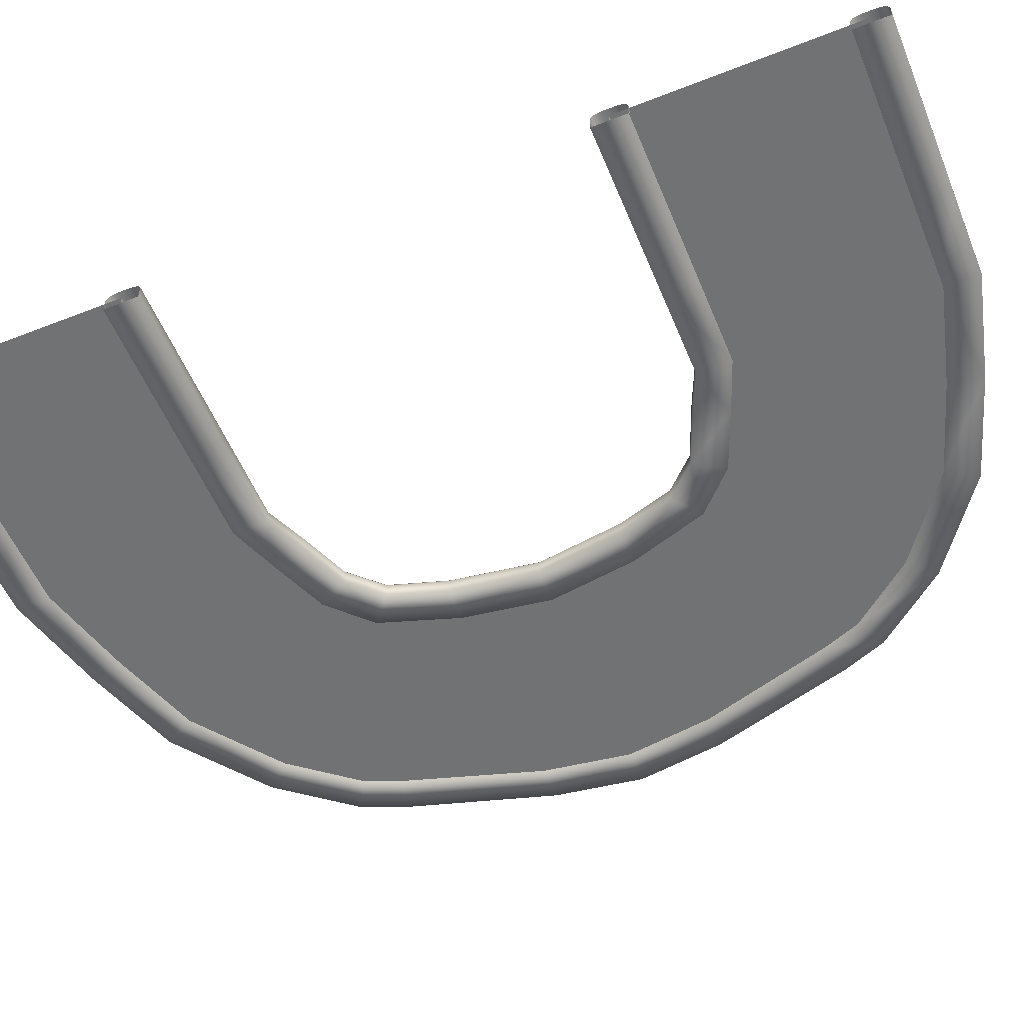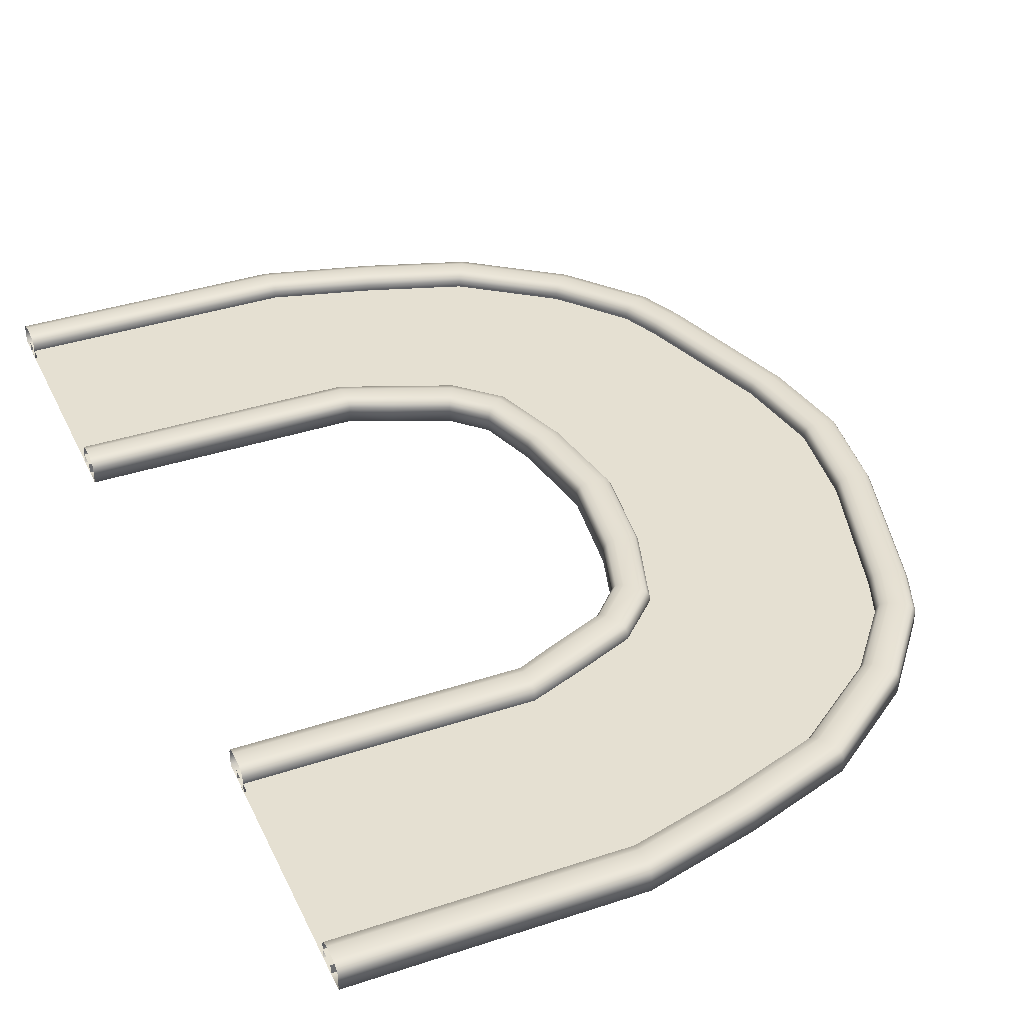
<metadata>
{"format":"obj","ext":"obj","renderer":"f3d","projection":"perspective","resolution":1024,"background":"white","views":[{"elev":-55.5,"azim":112.4,"up":"+Y"},{"elev":37.6,"azim":157.0,"up":"+Y"}]}
</metadata>
<code>
o C_CurvedTrack01_Cube.004
v 26.73 -0.9919 34.64
v 26.73 -0.9919 37.36
v -1.072 -0.9919 32.66
v -1.83 -0.9919 35.24
v 26.73 0.2454 34.64
v 26.73 0.7917 35.47
v 26.73 0.6317 34.89
v 26.73 0.7917 36.53
v 26.73 0.2454 37.36
v 26.73 0.6317 37.11
v -1.304 0.7917 33.45
v -1.072 0.2454 32.66
v -1.14 0.6317 32.89
v -1.83 0.2454 35.24
v -1.598 0.7917 34.45
v -1.762 0.6317 35.01
v 6.366 -0.9919 37.36
v 13.23 -0.9919 37.36
v 20.1 -0.9919 37.36
v 20.1 -0.9919 34.64
v 13.23 -0.9919 34.64
v 6.366 -0.9919 34.64
v 20.1 0.7917 36.53
v 13.23 0.7917 36.53
v 6.366 0.7917 36.53
v 6.366 0.6317 37.11
v 13.23 0.6317 37.11
v 20.1 0.6317 37.11
v 6.366 0.2454 37.36
v 13.23 0.2454 37.36
v 20.1 0.2454 37.36
v 6.366 0.7917 35.47
v 13.23 0.7917 35.47
v 20.1 0.7917 35.47
v 20.1 0.6317 34.89
v 13.23 0.6317 34.89
v 6.366 0.6317 34.89
v 20.1 0.2454 34.64
v 13.23 0.2454 34.64
v 6.366 0.2454 34.64
v 26.73 -0.9919 19.36
v 26.73 -0.9919 16.64
v 2.399 -0.9919 17.84
v 3.346 -0.9919 15.29
v 26.73 0.2454 19.36
v 26.73 0.7917 18.53
v 26.73 0.6317 19.11
v 26.73 0.7917 17.47
v 26.73 0.2454 16.64
v 26.73 0.6317 16.89
v 2.689 0.7917 17.06
v 2.399 0.2454 17.84
v 2.484 0.6317 17.61
v 3.346 0.2454 15.29
v 3.056 0.7917 16.07
v 3.261 0.6317 15.52
v 6.366 -0.9919 16.64
v 13.23 -0.9919 16.64
v 20.1 -0.9919 16.64
v 20.1 -0.9919 19.36
v 13.23 -0.9919 19.36
v 6.366 -0.9919 19.36
v 20.1 0.7917 17.47
v 13.23 0.7917 17.47
v 6.366 0.7917 17.47
v 6.366 0.6317 16.89
v 13.23 0.6317 16.89
v 20.1 0.6317 16.89
v 6.366 0.2454 16.64
v 13.23 0.2454 16.64
v 20.1 0.2454 16.64
v 6.366 0.7917 18.53
v 13.23 0.7917 18.53
v 20.1 0.7917 18.53
v 20.1 0.6317 19.11
v 13.23 0.6317 19.11
v 6.366 0.6317 19.11
v 20.1 0.2454 19.36
v 13.23 0.2454 19.36
v 6.366 0.2454 19.36
v -3.405 -0.2523 33.43
v -3.405 -0.9723 33.43
v 2.873 -0.2523 16.57
v 2.873 -0.9723 16.57
v 26.73 -0.2523 36
v 26.73 -0.9723 36
v 26.73 -0.2523 18
v 26.73 -0.9723 18
v -20.15 -0.9919 17.48
v -22.77 -0.9919 18.19
v -20.15 0.2454 17.48
v -20.95 0.7917 17.7
v -20.38 0.6317 17.55
v -21.97 0.7917 17.97
v -22.77 0.2454 18.19
v -22.53 0.6317 18.12
v -26.12 -0.9919 6.868
v -23.41 -0.9919 6.868
v -25.29 0.7917 6.868
v -25.88 0.6317 6.868
v -26.12 0.2454 6.868
v -24.24 0.7917 6.868
v -23.65 0.6317 6.868
v -23.41 0.2454 6.868
v -5.107 -0.9919 13.05
v -3.042 -0.9919 11.28
v -5.107 0.2454 13.05
v -4.474 0.7917 12.51
v -4.922 0.6317 12.89
v -3.675 0.7917 11.82
v -3.042 0.2454 11.28
v -3.227 0.6317 11.44
v -4.408 -0.9919 6.868
v -7.125 -0.9919 6.868
v -5.24 0.7917 6.868
v -4.652 0.6317 6.868
v -4.408 0.2454 6.868
v -6.292 0.7917 6.868
v -6.881 0.6317 6.868
v -7.125 0.2454 6.868
v -21.46 -0.2523 17.84
v -21.46 -0.9723 17.84
v -4.075 -0.2523 13.16
v -4.075 -0.9723 13.16
v -19.68 -0.9723 22.07
v -17.13 -0.9723 25.45
v -14.26 -0.9723 27.99
v -11.34 -0.9723 29.89
v -8.506 -0.9723 31.35
v -5.843 -0.9723 32.5
v 0.9359 -0.9723 15.82
v -0.854 -0.9723 15.06
v -2.344 -0.9723 14.3
v -3.413 -0.9723 13.63
v -3.985 -0.9723 13.15
v -4.121 -0.9723 13.02
v 0.9359 -0.2523 15.82
v -0.854 -0.2523 15.06
v -2.344 -0.2523 14.3
v -3.413 -0.2523 13.63
v -3.985 -0.2523 13.15
v -4.121 -0.2523 13.02
v -5.843 -0.2523 32.5
v -8.506 -0.2523 31.35
v -11.34 -0.2523 29.89
v -14.26 -0.2523 27.99
v -17.13 -0.2523 25.45
v -19.68 -0.2523 22.07
v -0.7385 -0.9919 13.66
v -0.7385 0.2454 13.66
v -0.8527 0.6317 13.87
v -1.128 0.7917 14.39
v -1.621 0.7917 15.32
v -1.897 0.6317 15.84
v -2.011 0.2454 16.05
v -2.011 -0.9919 16.05
v -9.585 -0.9919 32.66
v -16.76 -0.9919 27.37
v -21.4 -0.9919 21.64
v -9.585 0.2454 32.66
v -16.76 0.2454 27.37
v -21.4 0.2454 21.64
v -9.467 0.6317 32.45
v -16.6 0.6317 27.19
v -21.18 0.6317 21.53
v -9.181 0.7917 31.93
v -16.21 0.7917 26.75
v -20.66 0.7917 21.25
v -8.671 0.7917 31.01
v -15.5 0.7917 25.97
v -19.73 0.7917 20.76
v -8.385 0.6317 30.5
v -15.11 0.6317 25.53
v -19.21 0.6317 20.49
v -8.267 0.2454 30.29
v -14.95 0.2454 25.35
v -18.99 0.2454 20.37
v -18.99 -0.9919 20.37
v -14.95 -0.9919 25.35
v -8.267 -0.9919 30.29
v 6.664 -0.9723 35.72
v 9.803 -0.2523 18.28
v 9.803 -0.9723 18.28
v 6.664 -0.2523 35.72
v 26.73 -0.9919 -34.64
v 26.73 -0.9919 -37.36
v -1.072 -0.9919 -32.66
v -1.83 -0.9919 -35.24
v 26.73 0.2454 -34.64
v 26.73 0.7917 -35.47
v 26.73 0.6317 -34.89
v 26.73 0.7917 -36.53
v 26.73 0.2454 -37.36
v 26.73 0.6317 -37.11
v -1.304 0.7917 -33.45
v -1.072 0.2454 -32.66
v -1.14 0.6317 -32.89
v -1.83 0.2454 -35.24
v -1.598 0.7917 -34.45
v -1.762 0.6317 -35.01
v 6.366 -0.9919 -37.36
v 13.23 -0.9919 -37.36
v 20.1 -0.9919 -37.36
v 20.1 -0.9919 -34.64
v 13.23 -0.9919 -34.64
v 6.366 -0.9919 -34.64
v 20.1 0.7917 -36.53
v 13.23 0.7917 -36.53
v 6.366 0.7917 -36.53
v 6.366 0.6317 -37.11
v 13.23 0.6317 -37.11
v 20.1 0.6317 -37.11
v 6.366 0.2454 -37.36
v 13.23 0.2454 -37.36
v 20.1 0.2454 -37.36
v 6.366 0.7917 -35.47
v 13.23 0.7917 -35.47
v 20.1 0.7917 -35.47
v 20.1 0.6317 -34.89
v 13.23 0.6317 -34.89
v 6.366 0.6317 -34.89
v 20.1 0.2454 -34.64
v 13.23 0.2454 -34.64
v 6.366 0.2454 -34.64
v 26.73 -0.9919 -19.36
v 26.73 -0.9919 -16.64
v 2.399 -0.9919 -17.84
v 3.346 -0.9919 -15.29
v 26.73 0.2454 -19.36
v 26.73 0.7917 -18.53
v 26.73 0.6317 -19.11
v 26.73 0.7917 -17.47
v 26.73 0.2454 -16.64
v 26.73 0.6317 -16.89
v 2.689 0.7917 -17.06
v 2.399 0.2454 -17.84
v 2.484 0.6317 -17.61
v 3.346 0.2454 -15.29
v 3.056 0.7917 -16.07
v 3.261 0.6317 -15.52
v 6.366 -0.9919 -16.64
v 13.23 -0.9919 -16.64
v 20.1 -0.9919 -16.64
v 20.1 -0.9919 -19.36
v 13.23 -0.9919 -19.36
v 6.366 -0.9919 -19.36
v 20.1 0.7917 -17.47
v 13.23 0.7917 -17.47
v 6.366 0.7917 -17.47
v 6.366 0.6317 -16.89
v 13.23 0.6317 -16.89
v 20.1 0.6317 -16.89
v 6.366 0.2454 -16.64
v 13.23 0.2454 -16.64
v 20.1 0.2454 -16.64
v 6.366 0.7917 -18.53
v 13.23 0.7917 -18.53
v 20.1 0.7917 -18.53
v 20.1 0.6317 -19.11
v 13.23 0.6317 -19.11
v 6.366 0.6317 -19.11
v 20.1 0.2454 -19.36
v 13.23 0.2454 -19.36
v 6.366 0.2454 -19.36
v -3.405 -0.2523 -33.43
v -3.405 -0.9723 -33.43
v 2.873 -0.2523 -16.57
v 2.873 -0.9723 -16.57
v 26.73 -0.2523 -36
v 26.73 -0.9723 -36
v 26.73 -0.2523 -18
v 26.73 -0.9723 -18
v -20.15 -0.9919 -17.48
v -22.77 -0.9919 -18.19
v -20.15 0.2454 -17.48
v -20.95 0.7917 -17.7
v -20.38 0.6317 -17.55
v -21.97 0.7917 -17.97
v -22.77 0.2454 -18.19
v -22.53 0.6317 -18.12
v -27.12 -0.9919 6e-06
v -26.12 -0.9919 -6.868
v -23.41 -0.9919 -6.868
v -24.41 -0.9919 5e-06
v -25.29 0.7917 -6.868
v -26.29 0.7917 5e-06
v -26.88 0.6317 6e-06
v -25.88 0.6317 -6.868
v -27.12 0.2454 6e-06
v -26.12 0.2454 -6.868
v -25.24 0.7917 5e-06
v -24.24 0.7917 -6.868
v -23.65 0.6317 -6.868
v -24.65 0.6317 5e-06
v -23.41 0.2454 -6.868
v -24.41 0.2454 5e-06
v -5.107 -0.9919 -13.05
v -3.042 -0.9919 -11.28
v -5.107 0.2454 -13.05
v -4.474 0.7917 -12.51
v -4.922 0.6317 -12.89
v -3.675 0.7917 -11.82
v -3.042 0.2454 -11.28
v -3.227 0.6317 -11.44
v -5.408 -0.9919 -1e-06
v -4.408 -0.9919 -6.868
v -7.125 -0.9919 -6.868
v -8.125 -0.9919 -0
v -5.24 0.7917 -6.868
v -6.24 0.7917 -1e-06
v -5.652 0.6317 -1e-06
v -4.652 0.6317 -6.868
v -5.408 0.2454 -1e-06
v -4.408 0.2454 -6.868
v -7.292 0.7917 -0
v -6.292 0.7917 -6.868
v -6.881 0.6317 -6.868
v -7.881 0.6317 -0
v -7.125 0.2454 -6.868
v -8.125 0.2454 -0
v -21.46 -0.2523 -17.84
v -21.46 -0.9723 -17.84
v -4.075 -0.2523 -13.16
v -4.075 -0.9723 -13.16
v -24.77 -0.9723 5e-06
v -6.766 -0.2523 -1e-06
v -6.766 -0.9723 -1e-06
v -24.77 -0.2523 5e-06
v -19.68 -0.9723 -22.07
v -17.13 -0.9723 -25.45
v -14.26 -0.9723 -27.99
v -11.34 -0.9723 -29.89
v -8.506 -0.9723 -31.35
v -5.843 -0.9723 -32.5
v 0.9359 -0.9723 -15.82
v -0.854 -0.9723 -15.06
v -2.344 -0.9723 -14.3
v -3.413 -0.9723 -13.63
v -3.985 -0.9723 -13.15
v -4.121 -0.9723 -13.02
v 0.9359 -0.2523 -15.82
v -0.854 -0.2523 -15.06
v -2.344 -0.2523 -14.3
v -3.413 -0.2523 -13.63
v -3.985 -0.2523 -13.15
v -4.121 -0.2523 -13.02
v -5.843 -0.2523 -32.5
v -8.507 -0.2523 -31.35
v -11.34 -0.2523 -29.89
v -14.26 -0.2523 -27.99
v -17.13 -0.2523 -25.45
v -19.68 -0.2523 -22.07
v -0.7385 -0.9919 -13.66
v -0.7385 0.2454 -13.66
v -0.8527 0.6317 -13.87
v -1.128 0.7917 -14.39
v -1.621 0.7917 -15.32
v -1.897 0.6317 -15.84
v -2.011 0.2454 -16.05
v -2.011 -0.9919 -16.05
v -9.585 -0.9919 -32.66
v -16.76 -0.9919 -27.37
v -21.4 -0.9919 -21.64
v -9.585 0.2454 -32.66
v -16.76 0.2454 -27.37
v -21.4 0.2454 -21.64
v -9.467 0.6317 -32.45
v -16.6 0.6317 -27.19
v -21.18 0.6317 -21.53
v -9.181 0.7917 -31.93
v -16.21 0.7917 -26.75
v -20.66 0.7917 -21.25
v -8.671 0.7917 -31.01
v -15.5 0.7917 -25.97
v -19.73 0.7917 -20.76
v -8.385 0.6317 -30.5
v -15.11 0.6317 -25.53
v -19.21 0.6317 -20.49
v -8.267 0.2454 -30.29
v -14.95 0.2454 -25.35
v -18.99 0.2454 -20.37
v -18.99 -0.9919 -20.37
v -14.95 -0.9919 -25.35
v -8.267 -0.9919 -30.29
v 6.664 -0.9723 -35.72
v 9.803 -0.2523 -18.28
v 9.803 -0.9723 -18.28
v 6.664 -0.2523 -35.72
f 4 22 17
f 29 4 17
f 25 16 26
f 26 14 29
f 12 22 3
f 39 20 21
f 13 40 12
f 35 39 36
f 11 37 13
f 34 36 33
f 27 31 28
f 24 28 23
f 31 18 19
f 19 21 20
f 15 32 11
f 23 33 24
f 74 48 63
f 75 46 74
f 78 47 75
f 41 78 60
f 61 80 62
f 80 76 77
f 77 73 72
f 49 68 50
f 70 66 67
f 50 63 48
f 67 65 64
f 59 49 42
f 57 70 58
f 41 59 42
f 61 57 58
f 65 73 64
f 296 98 284
f 103 296 294
f 102 294 291
f 287 101 100
f 286 100 99
f 101 281 97
f 97 284 98
f 99 291 286
f 118 110 115
f 119 108 118
f 120 109 119
f 105 120 114
f 111 116 112
f 112 115 110
f 113 111 106
f 106 114 113
f 89 177 178
f 91 174 177
f 93 171 174
f 92 168 171
f 94 165 168
f 96 162 165
f 90 162 95
f 89 159 90
f 163 161 160
f 166 164 163
f 169 167 166
f 172 170 169
f 175 173 172
f 180 176 175
f 180 158 179
f 157 161 158
f 206 188 201
f 188 213 201
f 209 200 199
f 210 198 200
f 206 196 187
f 204 223 205
f 197 224 221
f 223 219 220
f 195 221 216
f 220 218 217
f 215 211 212
f 212 208 207
f 202 215 203
f 204 202 203
f 199 216 209
f 208 218 207
f 232 258 247
f 230 259 258
f 259 229 262
f 262 225 244
f 264 245 246
f 260 264 261
f 257 261 256
f 234 255 233
f 251 253 254
f 247 234 232
f 249 251 248
f 233 243 226
f 254 241 242
f 226 244 225
f 242 246 245
f 248 256 249
f 292 278 285
f 293 276 292
f 295 277 293
f 273 295 283
f 279 288 280
f 280 285 278
f 282 279 274
f 274 283 282
f 302 316 309
f 300 317 316
f 301 319 317
f 319 297 307
f 312 303 304
f 309 304 302
f 303 306 298
f 298 307 297
f 273 381 275
f 275 378 277
f 277 375 276
f 276 372 278
f 278 369 280
f 280 366 279
f 366 274 279
f 363 273 274
f 365 367 364
f 368 370 367
f 371 373 370
f 374 376 373
f 377 379 376
f 379 383 384
f 362 384 383
f 361 365 364
f 4 3 22
f 29 14 4
f 25 15 16
f 26 16 14
f 12 40 22
f 39 38 20
f 13 37 40
f 35 38 39
f 11 32 37
f 34 35 36
f 27 30 31
f 24 27 28
f 31 30 18
f 19 18 21
f 15 25 32
f 23 34 33
f 74 46 48
f 75 47 46
f 78 45 47
f 41 45 78
f 61 79 80
f 80 79 76
f 77 76 73
f 49 71 68
f 70 69 66
f 50 68 63
f 67 66 65
f 59 71 49
f 57 69 70
f 41 60 59
f 61 62 57
f 65 72 73
f 296 104 98
f 103 104 296
f 102 103 294
f 287 289 101
f 286 287 100
f 101 289 281
f 97 281 284
f 99 102 291
f 118 108 110
f 119 109 108
f 120 107 109
f 105 107 120
f 111 117 116
f 112 116 115
f 113 117 111
f 106 105 114
f 89 91 177
f 91 93 174
f 93 92 171
f 92 94 168
f 94 96 165
f 96 95 162
f 90 159 162
f 89 178 159
f 163 164 161
f 166 167 164
f 169 170 167
f 172 173 170
f 175 176 173
f 180 179 176
f 180 157 158
f 157 160 161
f 206 187 188
f 188 198 213
f 209 210 200
f 210 213 198
f 206 224 196
f 204 222 223
f 197 196 224
f 223 222 219
f 195 197 221
f 220 219 218
f 215 214 211
f 212 211 208
f 202 214 215
f 204 205 202
f 199 195 216
f 208 217 218
f 232 230 258
f 230 231 259
f 259 231 229
f 262 229 225
f 264 263 245
f 260 263 264
f 257 260 261
f 234 252 255
f 251 250 253
f 247 252 234
f 249 250 251
f 233 255 243
f 254 253 241
f 226 243 244
f 242 241 246
f 248 257 256
f 292 276 278
f 293 277 276
f 295 275 277
f 273 275 295
f 279 290 288
f 280 288 285
f 282 290 279
f 274 273 283
f 302 300 316
f 300 301 317
f 301 299 319
f 319 299 297
f 312 314 303
f 309 312 304
f 303 314 306
f 298 306 307
f 273 382 381
f 275 381 378
f 277 378 375
f 276 375 372
f 278 372 369
f 280 369 366
f 366 363 274
f 363 382 273
f 365 368 367
f 368 371 370
f 371 374 373
f 374 377 376
f 377 380 379
f 379 380 383
f 362 361 384
f 361 362 365
f 8 34 23
f 6 35 34
f 7 38 35
f 38 1 20
f 40 21 22
f 36 40 37
f 33 37 32
f 28 9 10
f 26 30 27
f 23 10 8
f 24 26 27
f 9 19 2
f 30 17 18
f 19 1 2
f 17 21 18
f 24 32 25
f 57 43 44
f 44 69 57
f 66 55 65
f 69 56 66
f 62 52 43
f 60 79 61
f 52 77 53
f 79 75 76
f 53 72 51
f 76 74 73
f 71 67 68
f 68 64 63
f 58 71 59
f 60 58 59
f 51 65 55
f 64 74 63
f 94 102 99
f 92 103 102
f 93 104 103
f 104 89 98
f 100 95 96
f 99 96 94
f 95 97 90
f 90 98 89
f 114 320 308
f 318 120 119
f 315 119 118
f 116 313 311
f 115 311 310
f 305 117 113
f 114 305 113
f 310 118 115
f 112 150 111
f 110 151 112
f 108 152 110
f 109 153 108
f 107 154 109
f 105 155 107
f 149 105 106
f 150 56 54
f 151 55 56
f 152 51 55
f 153 53 51
f 154 52 53
f 155 43 52
f 149 43 156
f 150 106 111
f 54 149 150
f 161 165 162
f 14 163 160
f 164 168 165
f 16 166 163
f 167 171 168
f 15 169 166
f 170 174 171
f 11 172 169
f 173 177 174
f 13 175 172
f 179 177 176
f 3 175 12
f 178 158 159
f 4 180 3
f 4 160 157
f 158 162 159
f 218 192 207
f 219 190 218
f 222 191 219
f 185 222 204
f 205 224 206
f 224 220 221
f 221 217 216
f 193 212 194
f 214 210 211
f 194 207 192
f 211 209 208
f 203 193 186
f 201 214 202
f 185 203 186
f 202 206 201
f 216 208 209
f 241 227 246
f 253 228 241
f 239 250 249
f 240 253 250
f 236 246 227
f 263 244 245
f 261 236 237
f 259 263 260
f 256 237 235
f 258 260 257
f 251 255 252
f 248 252 247
f 255 242 243
f 242 244 243
f 249 235 239
f 247 257 248
f 283 296 284
f 296 293 294
f 294 292 291
f 290 287 288
f 288 286 285
f 281 290 282
f 282 284 281
f 291 285 286
f 320 307 308
f 318 319 320
f 315 317 318
f 312 313 314
f 309 311 312
f 314 305 306
f 305 307 306
f 310 316 315
f 304 354 355
f 302 355 356
f 300 356 357
f 301 357 358
f 299 358 359
f 299 360 297
f 297 353 298
f 240 354 238
f 239 355 240
f 235 356 239
f 237 357 235
f 236 358 237
f 227 359 236
f 353 227 228
f 298 354 303
f 238 353 228
f 365 369 368
f 198 367 200
f 368 372 371
f 200 370 199
f 371 375 374
f 199 373 195
f 374 378 377
f 195 376 197
f 377 381 380
f 197 379 196
f 380 382 383
f 379 187 196
f 382 362 383
f 384 188 187
f 188 364 198
f 363 365 362
f 8 6 34
f 6 7 35
f 7 5 38
f 38 5 1
f 40 39 21
f 36 39 40
f 33 36 37
f 28 31 9
f 26 29 30
f 23 28 10
f 24 25 26
f 9 31 19
f 30 29 17
f 19 20 1
f 17 22 21
f 24 33 32
f 57 62 43
f 44 54 69
f 66 56 55
f 69 54 56
f 62 80 52
f 60 78 79
f 52 80 77
f 79 78 75
f 53 77 72
f 76 75 74
f 71 70 67
f 68 67 64
f 58 70 71
f 60 61 58
f 51 72 65
f 64 73 74
f 94 92 102
f 92 93 103
f 93 91 104
f 104 91 89
f 100 101 95
f 99 100 96
f 95 101 97
f 90 97 98
f 114 120 320
f 318 320 120
f 315 318 119
f 116 117 313
f 115 116 311
f 305 313 117
f 114 308 305
f 310 315 118
f 112 151 150
f 110 152 151
f 108 153 152
f 109 154 153
f 107 155 154
f 105 156 155
f 149 156 105
f 150 151 56
f 151 152 55
f 152 153 51
f 153 154 53
f 154 155 52
f 155 156 43
f 149 44 43
f 150 149 106
f 54 44 149
f 161 164 165
f 14 16 163
f 164 167 168
f 16 15 166
f 167 170 171
f 15 11 169
f 170 173 174
f 11 13 172
f 173 176 177
f 13 12 175
f 179 178 177
f 3 180 175
f 178 179 158
f 4 157 180
f 4 14 160
f 158 161 162
f 218 190 192
f 219 191 190
f 222 189 191
f 185 189 222
f 205 223 224
f 224 223 220
f 221 220 217
f 193 215 212
f 214 213 210
f 194 212 207
f 211 210 209
f 203 215 193
f 201 213 214
f 185 204 203
f 202 205 206
f 216 217 208
f 241 228 227
f 253 238 228
f 239 240 250
f 240 238 253
f 236 264 246
f 263 262 244
f 261 264 236
f 259 262 263
f 256 261 237
f 258 259 260
f 251 254 255
f 248 251 252
f 255 254 242
f 242 245 244
f 249 256 235
f 247 258 257
f 283 295 296
f 296 295 293
f 294 293 292
f 290 289 287
f 288 287 286
f 281 289 290
f 282 283 284
f 291 292 285
f 320 319 307
f 318 317 319
f 315 316 317
f 312 311 313
f 309 310 311
f 314 313 305
f 305 308 307
f 310 309 316
f 304 303 354
f 302 304 355
f 300 302 356
f 301 300 357
f 299 301 358
f 299 359 360
f 297 360 353
f 240 355 354
f 239 356 355
f 235 357 356
f 237 358 357
f 236 359 358
f 227 360 359
f 353 360 227
f 298 353 354
f 238 354 353
f 365 366 369
f 198 364 367
f 368 369 372
f 200 367 370
f 371 372 375
f 199 370 373
f 374 375 378
f 195 373 376
f 377 378 381
f 197 376 379
f 380 381 382
f 379 384 187
f 382 363 362
f 384 361 188
f 188 361 364
f 363 366 365
f 85 182 184
f 182 88 183
f 181 84 183
f 184 82 181
f 121 326 328
f 326 124 327
f 121 325 122
f 122 136 125
f 124 142 136
f 123 148 142
f 121 125 148
f 136 126 125
f 135 127 126
f 134 128 127
f 133 129 128
f 132 130 129
f 131 82 130
f 142 135 136
f 141 134 135
f 140 133 134
f 139 132 133
f 138 131 132
f 137 84 131
f 142 147 141
f 141 146 140
f 140 145 139
f 139 144 138
f 138 143 137
f 137 81 83
f 148 126 147
f 147 127 146
f 146 128 145
f 128 144 145
f 129 143 144
f 130 81 143
f 122 327 124
f 85 181 86
f 86 183 88
f 83 183 84
f 184 83 81
f 386 269 388
f 272 386 387
f 385 268 266
f 266 388 385
f 326 321 328
f 324 326 327
f 325 321 322
f 322 340 324
f 324 346 323
f 323 352 321
f 321 329 322
f 330 340 329
f 331 339 330
f 332 338 331
f 333 337 332
f 334 336 333
f 266 335 334
f 339 346 340
f 338 345 339
f 337 344 338
f 336 343 337
f 335 342 336
f 268 341 335
f 346 351 352
f 345 350 351
f 344 349 350
f 343 348 349
f 342 347 348
f 341 265 347
f 352 330 329
f 351 331 330
f 350 332 331
f 348 332 349
f 347 333 348
f 265 334 347
f 322 327 325
f 385 269 270
f 270 387 385
f 387 267 268
f 267 388 265
f 85 87 182
f 182 87 88
f 181 82 84
f 184 81 82
f 121 123 326
f 326 123 124
f 121 328 325
f 122 124 136
f 124 123 142
f 123 121 148
f 121 122 125
f 136 135 126
f 135 134 127
f 134 133 128
f 133 132 129
f 132 131 130
f 131 84 82
f 142 141 135
f 141 140 134
f 140 139 133
f 139 138 132
f 138 137 131
f 137 83 84
f 142 148 147
f 141 147 146
f 140 146 145
f 139 145 144
f 138 144 143
f 137 143 81
f 148 125 126
f 147 126 127
f 146 127 128
f 128 129 144
f 129 130 143
f 130 82 81
f 122 325 327
f 85 184 181
f 86 181 183
f 83 182 183
f 184 182 83
f 386 271 269
f 272 271 386
f 385 387 268
f 266 265 388
f 326 323 321
f 324 323 326
f 325 328 321
f 322 329 340
f 324 340 346
f 323 346 352
f 321 352 329
f 330 339 340
f 331 338 339
f 332 337 338
f 333 336 337
f 334 335 336
f 266 268 335
f 339 345 346
f 338 344 345
f 337 343 344
f 336 342 343
f 335 341 342
f 268 267 341
f 346 345 351
f 345 344 350
f 344 343 349
f 343 342 348
f 342 341 347
f 341 267 265
f 352 351 330
f 351 350 331
f 350 349 332
f 348 333 332
f 347 334 333
f 265 266 334
f 322 324 327
f 385 388 269
f 270 272 387
f 387 386 267
f 267 386 388

</code>
